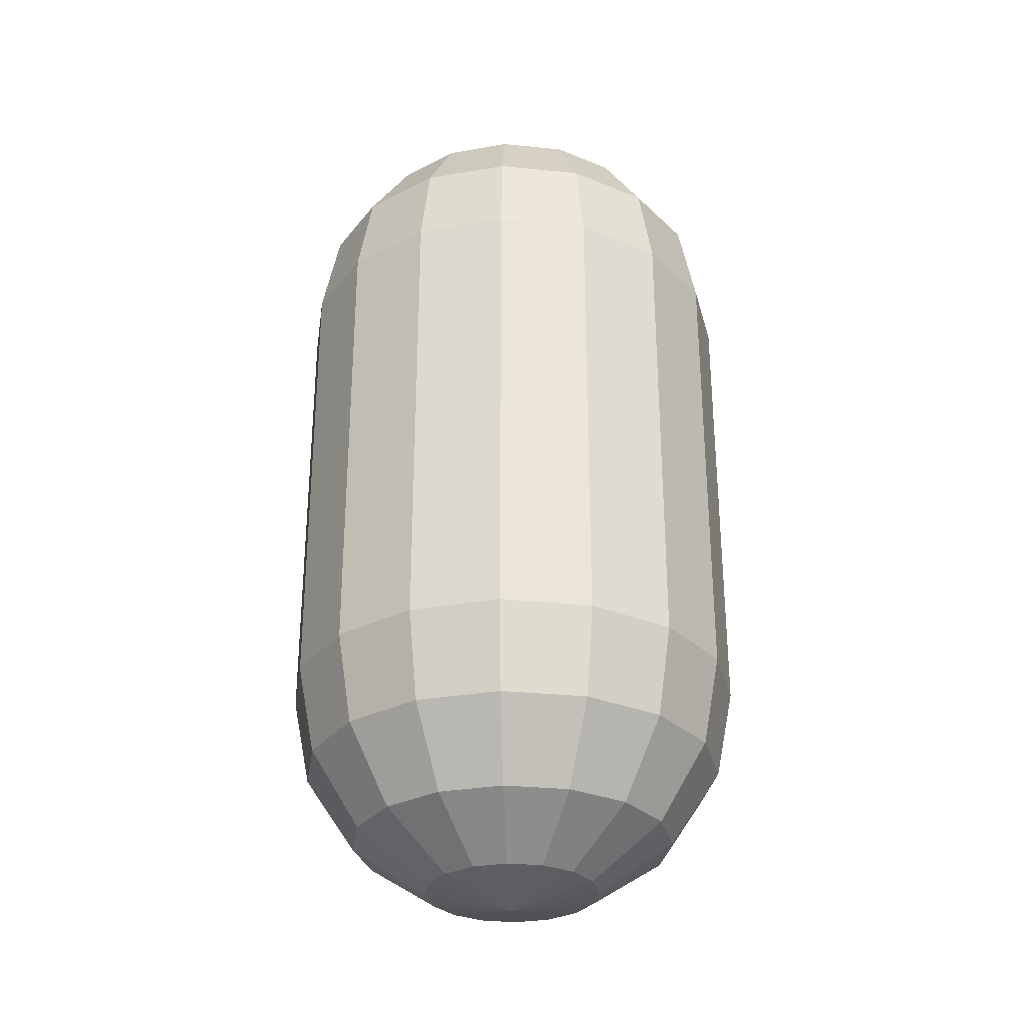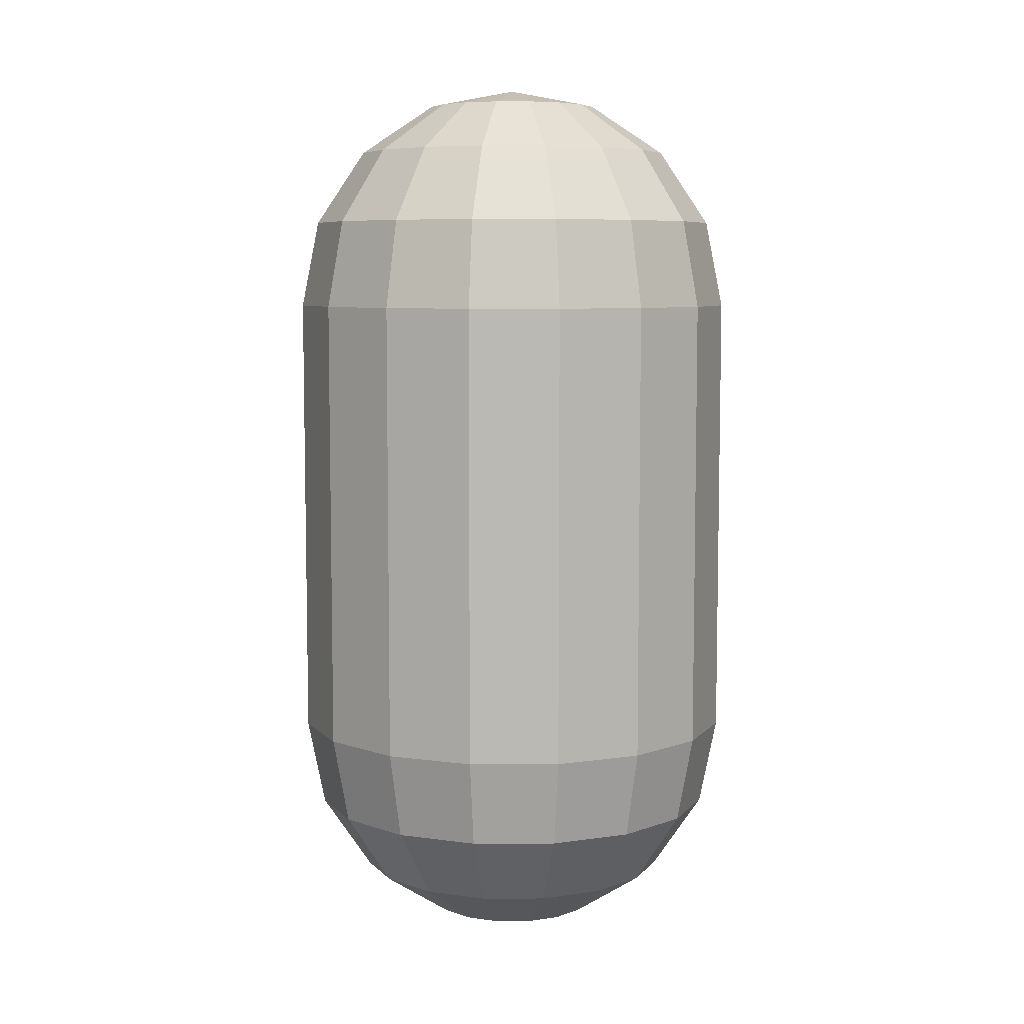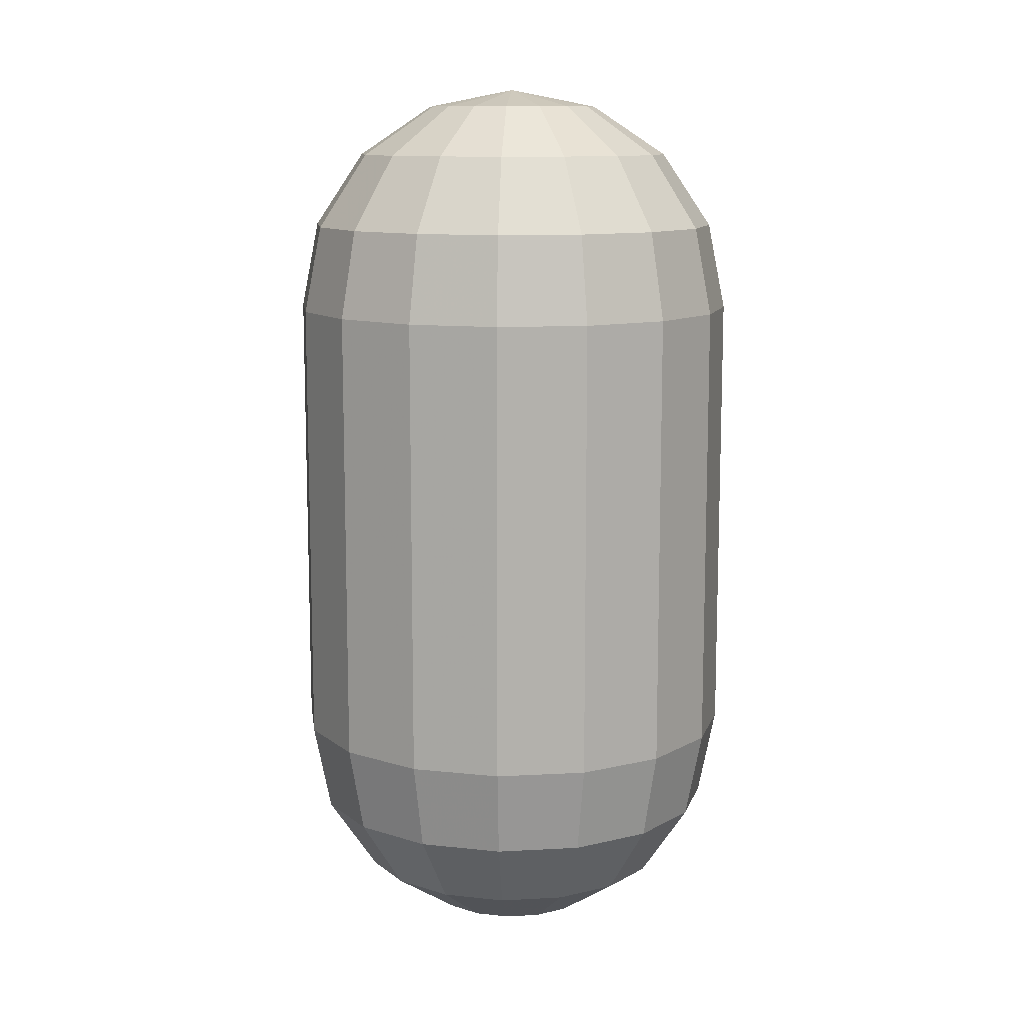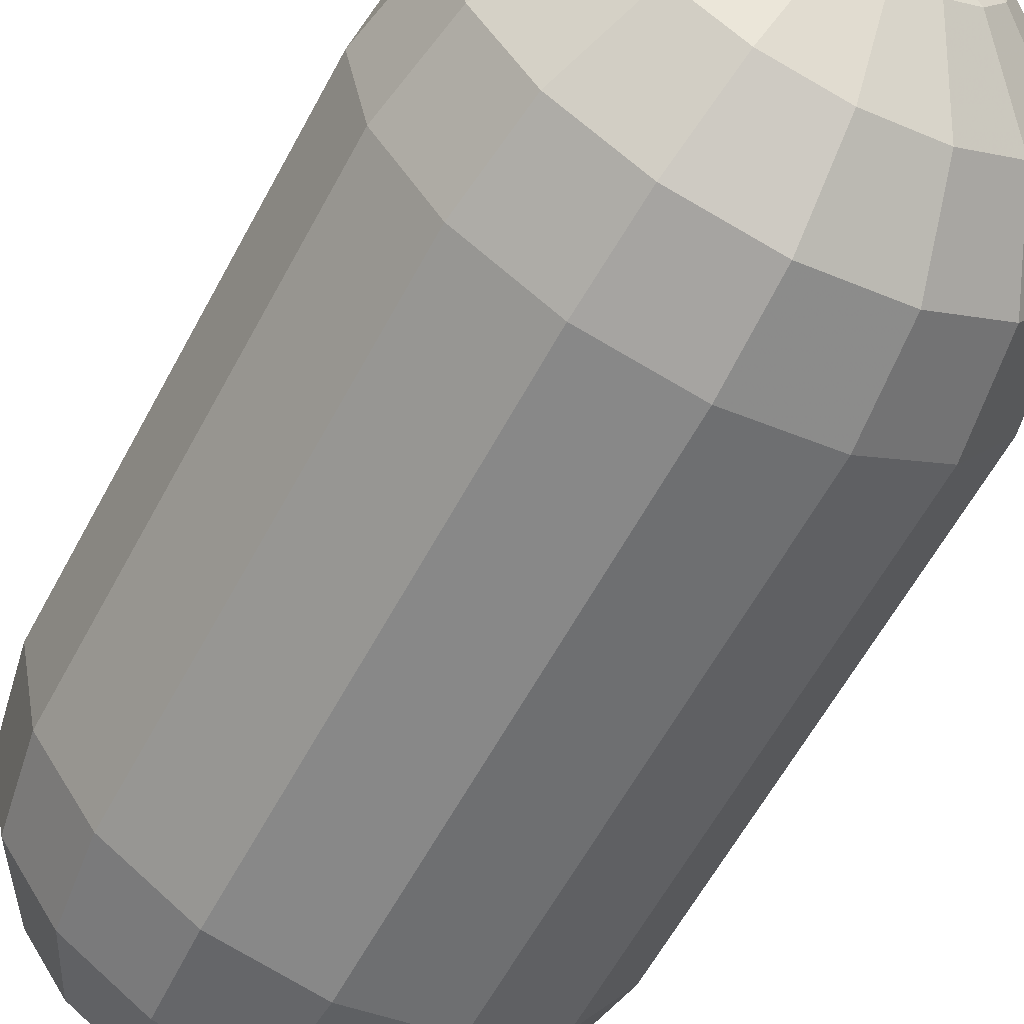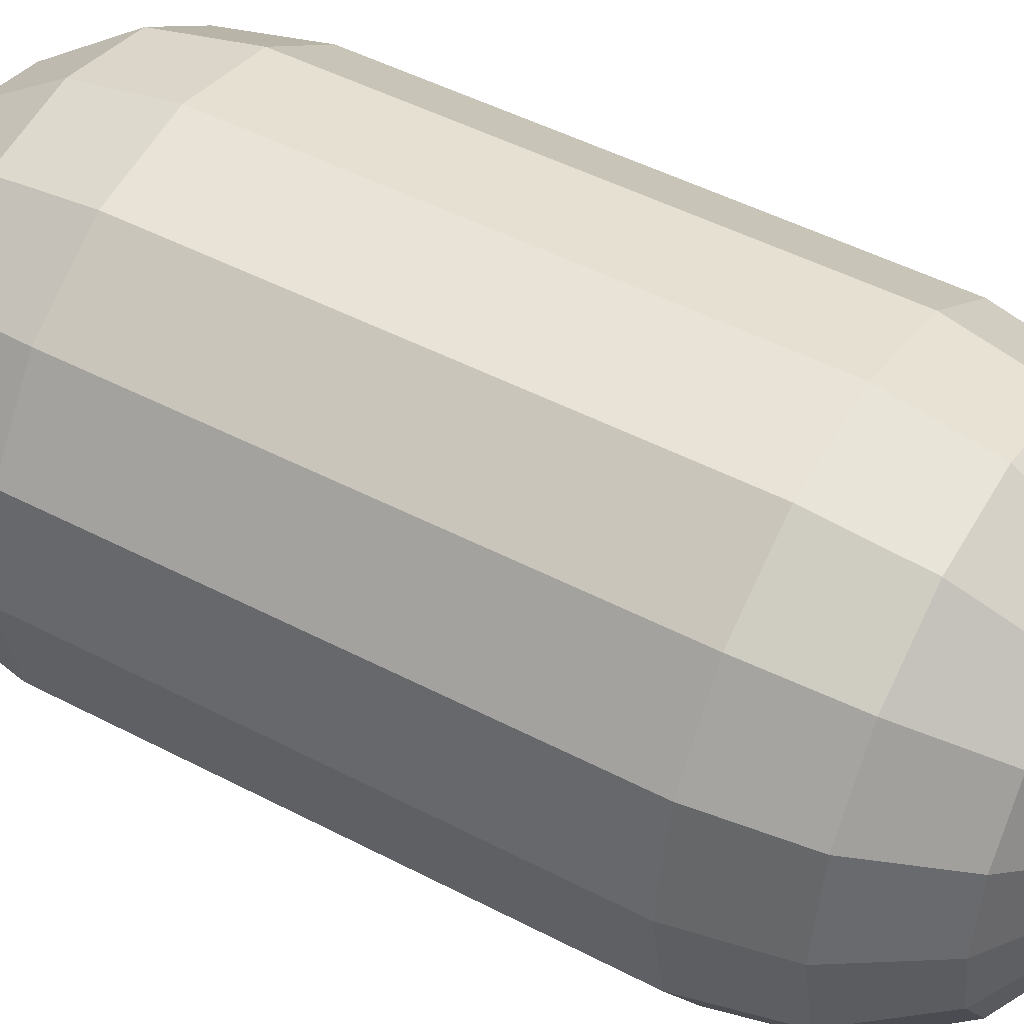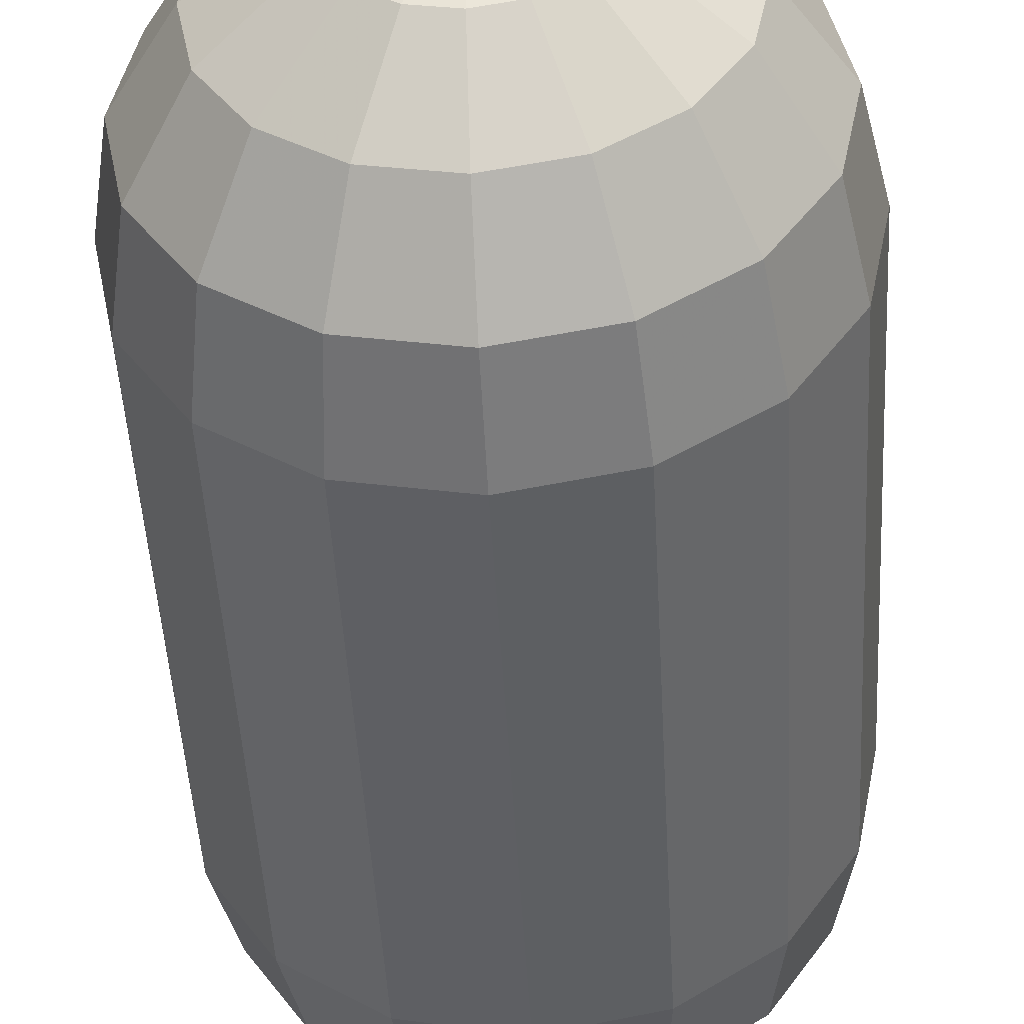
<metadata>
{"format":"obj","ext":"obj","renderer":"f3d","projection":"perspective","resolution":1024,"background":"white","views":[{"elev":-30.2,"azim":-109.6,"up":"+Y"},{"elev":7.1,"azim":78.2,"up":"+Y"},{"elev":11.3,"azim":138.7,"up":"+Y"},{"elev":-59.3,"azim":-27.8,"up":"+Z"},{"elev":46.6,"azim":121.0,"up":"+Z"},{"elev":-46.6,"azim":3.1,"up":"+Z"}]}
</metadata>
<code>
o Sphere
v -1 3 0
v -0.9239 3.383 1e-06
v -0.7071 3.707 1e-06
v -0.3827 3.924 1e-06
v -0.9239 3 0.3827
v -0.8536 3.383 0.3536
v -0.6533 3.707 0.2706
v -0.3536 3.924 0.1464
v -0.7071 3 0.7071
v -0.6533 3.383 0.6533
v -0.5 3.707 0.5
v -0.2706 3.924 0.2706
v -0 4 2e-06
v -0.3827 3 0.9239
v -0.3536 3.383 0.8536
v -0.2706 3.707 0.6533
v -0.1464 3.924 0.3536
v -0 3 1
v -0 3.383 0.9239
v -0 3.707 0.7071
v -0 3.924 0.3827
v 0.3827 3 0.9239
v 0.3536 3.383 0.8536
v 0.2706 3.707 0.6533
v 0.1464 3.924 0.3536
v 0.7071 3 0.7071
v 0.6533 3.383 0.6533
v 0.5 3.707 0.5
v 0.2706 3.924 0.2706
v 0.9239 3 0.3827
v 0.8536 3.383 0.3536
v 0.6533 3.707 0.2706
v 0.3536 3.924 0.1464
v 1 3 -0
v 0.9239 3.383 0
v 0.7071 3.707 1e-06
v 0.3827 3.924 1e-06
v 0.9239 3 -0.3827
v 0.8536 3.383 -0.3536
v 0.6533 3.707 -0.2706
v 0.3536 3.924 -0.1464
v 0.7071 3 -0.7071
v 0.6533 3.383 -0.6533
v 0.5 3.707 -0.5
v 0.2706 3.924 -0.2706
v 0.3827 3 -0.9239
v 0.3536 3.383 -0.8536
v 0.2706 3.707 -0.6533
v 0.1464 3.924 -0.3536
v -1e-06 3 -1
v -1e-06 3.383 -0.9239
v -0 3.707 -0.7071
v -0 3.924 -0.3827
v -0.3827 3 -0.9239
v -0.3536 3.383 -0.8536
v -0.2706 3.707 -0.6533
v -0.1464 3.924 -0.3536
v -0.7071 3 -0.7071
v -0.6533 3.383 -0.6533
v -0.5 3.707 -0.5
v -0.2706 3.924 -0.2706
v -0.9239 3 -0.3827
v -0.8536 3.383 -0.3536
v -0.6533 3.707 -0.2706
v -0.3536 3.924 -0.1464
v -1 1 0
v -0.9239 0.6173 0
v -0.7071 0.2929 0
v -0.3827 0.07612 0
v -0.9239 1 -0.3827
v -0.8536 0.6173 -0.3536
v -0.6533 0.2929 -0.2706
v -0.3536 0.07612 -0.1464
v -0.7071 1 -0.7071
v -0.6533 0.6173 -0.6533
v -0.5 0.2929 -0.5
v -0.2706 0.07612 -0.2706
v -0 0 0
v -0.3827 1 -0.9239
v -0.3536 0.6173 -0.8536
v -0.2706 0.2929 -0.6533
v -0.1464 0.07612 -0.3536
v -0 1 -1
v -0 0.6173 -0.9239
v -0 0.2929 -0.7071
v -0 0.07612 -0.3827
v 0.3827 1 -0.9239
v 0.3536 0.6173 -0.8536
v 0.2706 0.2929 -0.6533
v 0.1464 0.07612 -0.3536
v 0.7071 1 -0.7071
v 0.6533 0.6173 -0.6533
v 0.5 0.2929 -0.5
v 0.2706 0.07612 -0.2706
v 0.9239 1 -0.3827
v 0.8536 0.6173 -0.3536
v 0.6533 0.2929 -0.2706
v 0.3536 0.07612 -0.1464
v 1 1 0
v 0.9239 0.6173 0
v 0.7071 0.2929 0
v 0.3827 0.07612 0
v 0.9239 1 0.3827
v 0.8536 0.6173 0.3536
v 0.6533 0.2929 0.2706
v 0.3536 0.07612 0.1464
v 0.7071 1 0.7071
v 0.6533 0.6173 0.6533
v 0.5 0.2929 0.5
v 0.2706 0.07612 0.2706
v 0.3827 1 0.9239
v 0.3536 0.6173 0.8536
v 0.2706 0.2929 0.6533
v 0.1464 0.07612 0.3536
v -1e-06 1 1
v -1e-06 0.6173 0.9239
v -0 0.2929 0.7071
v -0 0.07612 0.3827
v -0.3827 1 0.9239
v -0.3536 0.6173 0.8536
v -0.2706 0.2929 0.6533
v -0.1464 0.07612 0.3536
v -0.7071 1 0.7071
v -0.6533 0.6173 0.6533
v -0.5 0.2929 0.5
v -0.2706 0.07612 0.2706
v -0.9239 1 0.3827
v -0.8536 0.6173 0.3536
v -0.6533 0.2929 0.2706
v -0.3536 0.07612 0.1464
f 4 3 7 8
f 3 2 6 7
f 2 1 5 6
f 8 7 11 12
f 7 6 10 11
f 6 5 9 10
f 12 11 16 17
f 11 10 15 16
f 10 9 14 15
f 17 16 20 21
f 16 15 19 20
f 15 14 18 19
f 21 20 24 25
f 20 19 23 24
f 19 18 22 23
f 25 24 28 29
f 24 23 27 28
f 23 22 26 27
f 29 28 32 33
f 28 27 31 32
f 27 26 30 31
f 33 32 36 37
f 32 31 35 36
f 31 30 34 35
f 37 36 40 41
f 36 35 39 40
f 35 34 38 39
f 41 40 44 45
f 40 39 43 44
f 39 38 42 43
f 45 44 48 49
f 44 43 47 48
f 43 42 46 47
f 49 48 52 53
f 48 47 51 52
f 47 46 50 51
f 53 52 56 57
f 52 51 55 56
f 51 50 54 55
f 57 56 60 61
f 56 55 59 60
f 55 54 58 59
f 61 60 64 65
f 60 59 63 64
f 59 58 62 63
f 13 4 8
f 13 8 12
f 13 12 17
f 13 17 21
f 13 21 25
f 13 25 29
f 13 29 33
f 13 33 37
f 13 37 41
f 13 41 45
f 13 45 49
f 13 49 53
f 13 53 57
f 13 57 61
f 13 61 65
f 13 65 4
f 65 64 3 4
f 64 63 2 3
f 63 62 1 2
f 69 68 72 73
f 68 67 71 72
f 67 66 70 71
f 73 72 76 77
f 72 71 75 76
f 71 70 74 75
f 77 76 81 82
f 76 75 80 81
f 75 74 79 80
f 82 81 85 86
f 81 80 84 85
f 80 79 83 84
f 86 85 89 90
f 85 84 88 89
f 84 83 87 88
f 90 89 93 94
f 89 88 92 93
f 88 87 91 92
f 94 93 97 98
f 93 92 96 97
f 92 91 95 96
f 98 97 101 102
f 97 96 100 101
f 96 95 99 100
f 102 101 105 106
f 101 100 104 105
f 100 99 103 104
f 106 105 109 110
f 105 104 108 109
f 104 103 107 108
f 110 109 113 114
f 109 108 112 113
f 108 107 111 112
f 114 113 117 118
f 113 112 116 117
f 112 111 115 116
f 118 117 121 122
f 117 116 120 121
f 116 115 119 120
f 122 121 125 126
f 121 120 124 125
f 120 119 123 124
f 126 125 129 130
f 125 124 128 129
f 124 123 127 128
f 78 69 73
f 78 73 77
f 78 77 82
f 78 82 86
f 78 86 90
f 78 90 94
f 78 94 98
f 78 98 102
f 78 102 106
f 78 106 110
f 78 110 114
f 78 114 118
f 78 118 122
f 78 122 126
f 78 126 130
f 78 130 69
f 130 129 68 69
f 129 128 67 68
f 128 127 66 67
f 5 127 123 9
f 9 123 119 14
f 14 119 115 18
f 18 115 111 22
f 22 111 107 26
f 26 107 103 30
f 30 103 99 34
f 34 99 95 38
f 38 95 91 42
f 42 91 87 46
f 46 87 83 50
f 50 83 79 54
f 54 79 74 58
f 58 74 70 62
f 62 70 66 1
f 1 66 127 5

</code>
